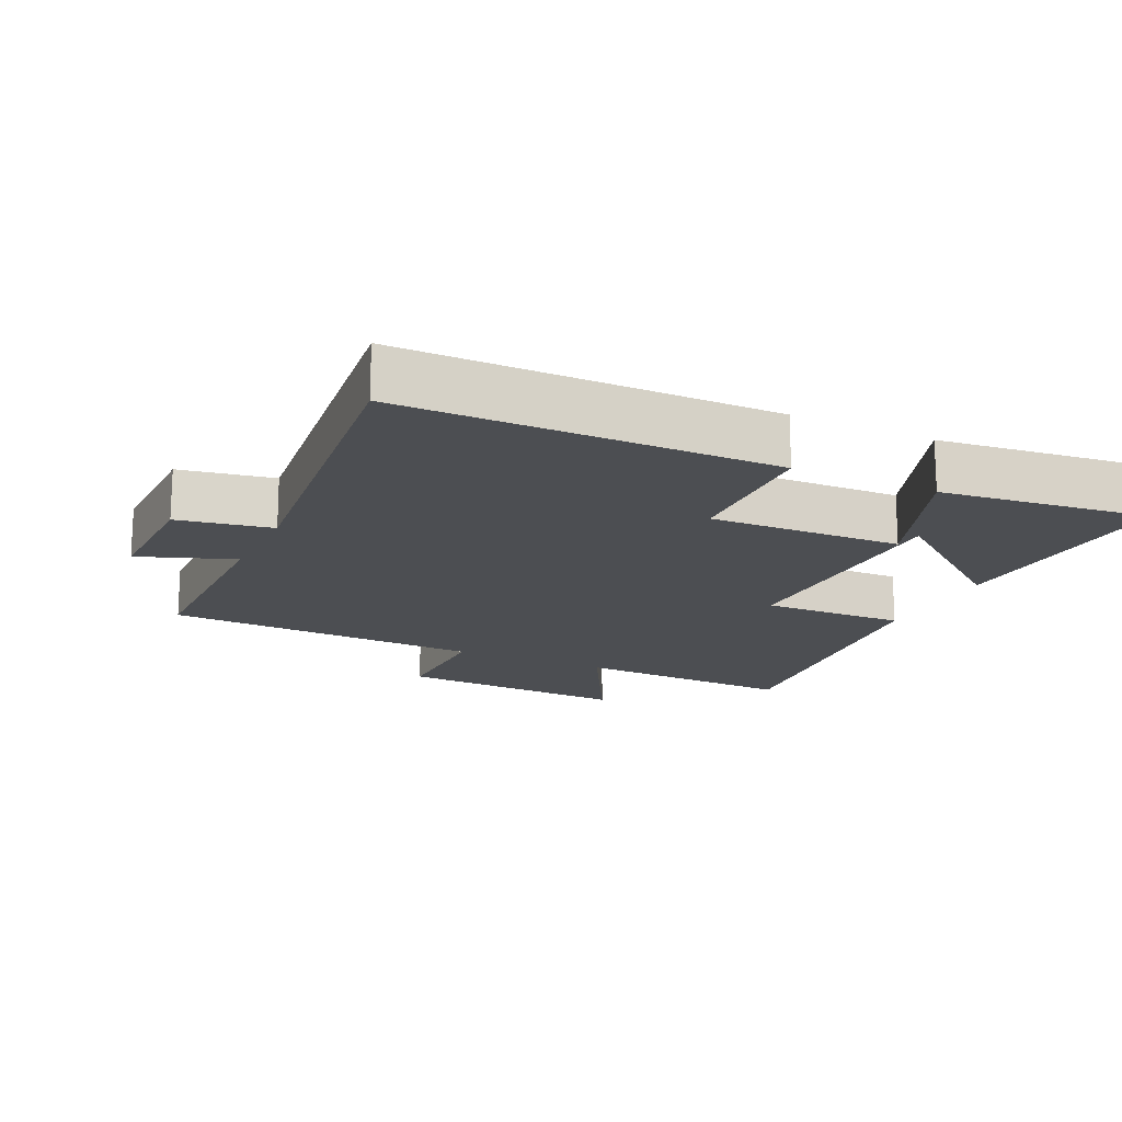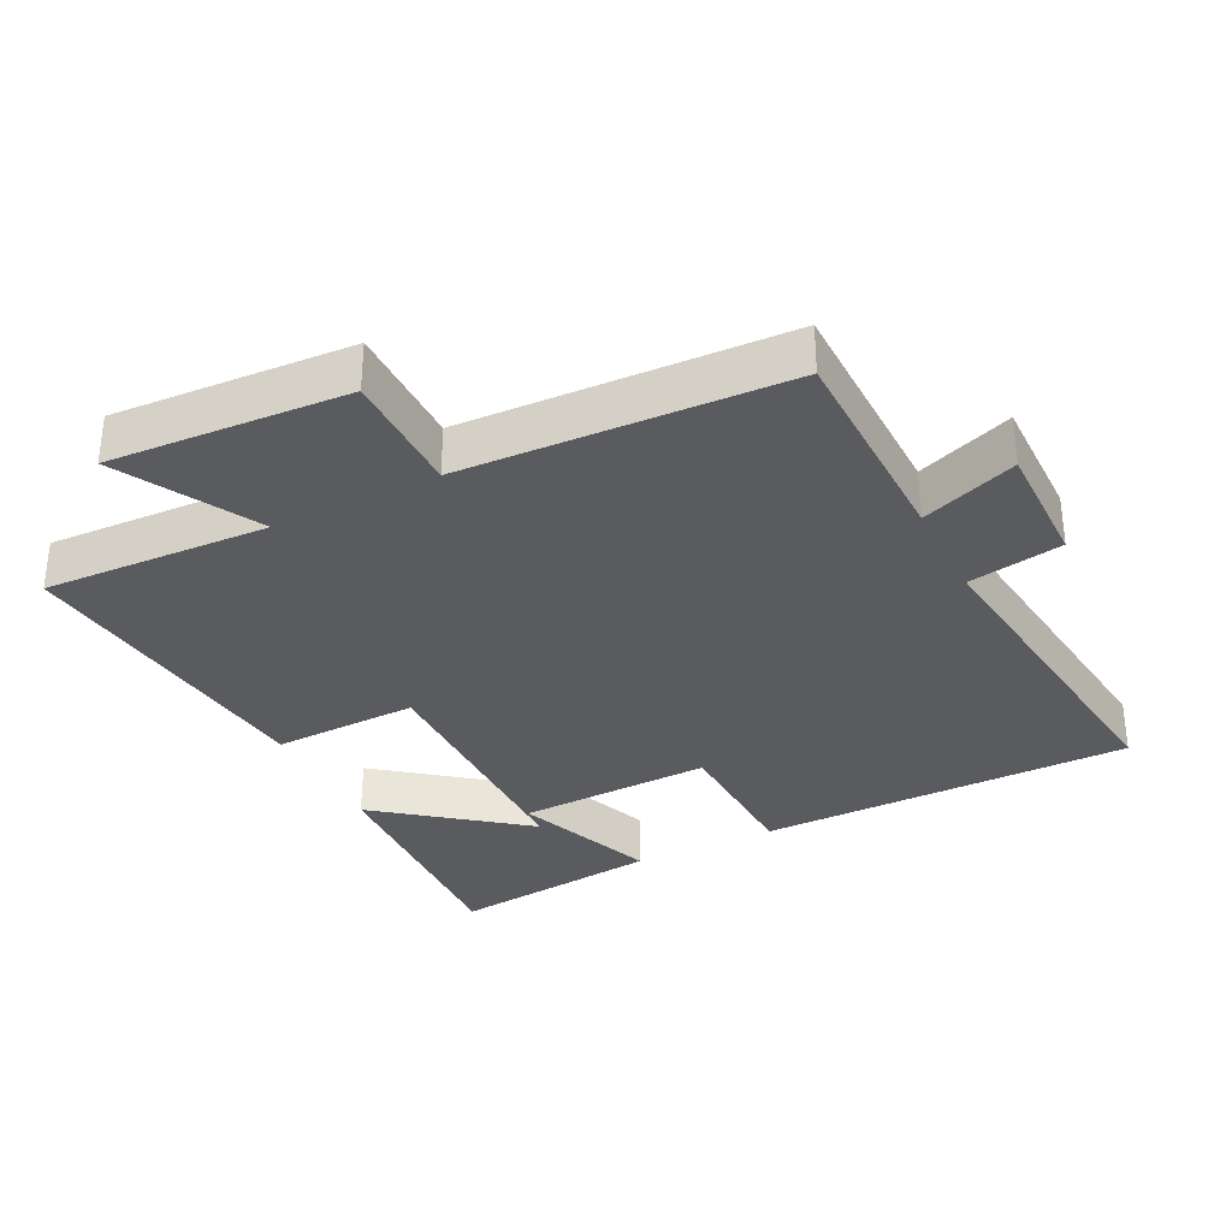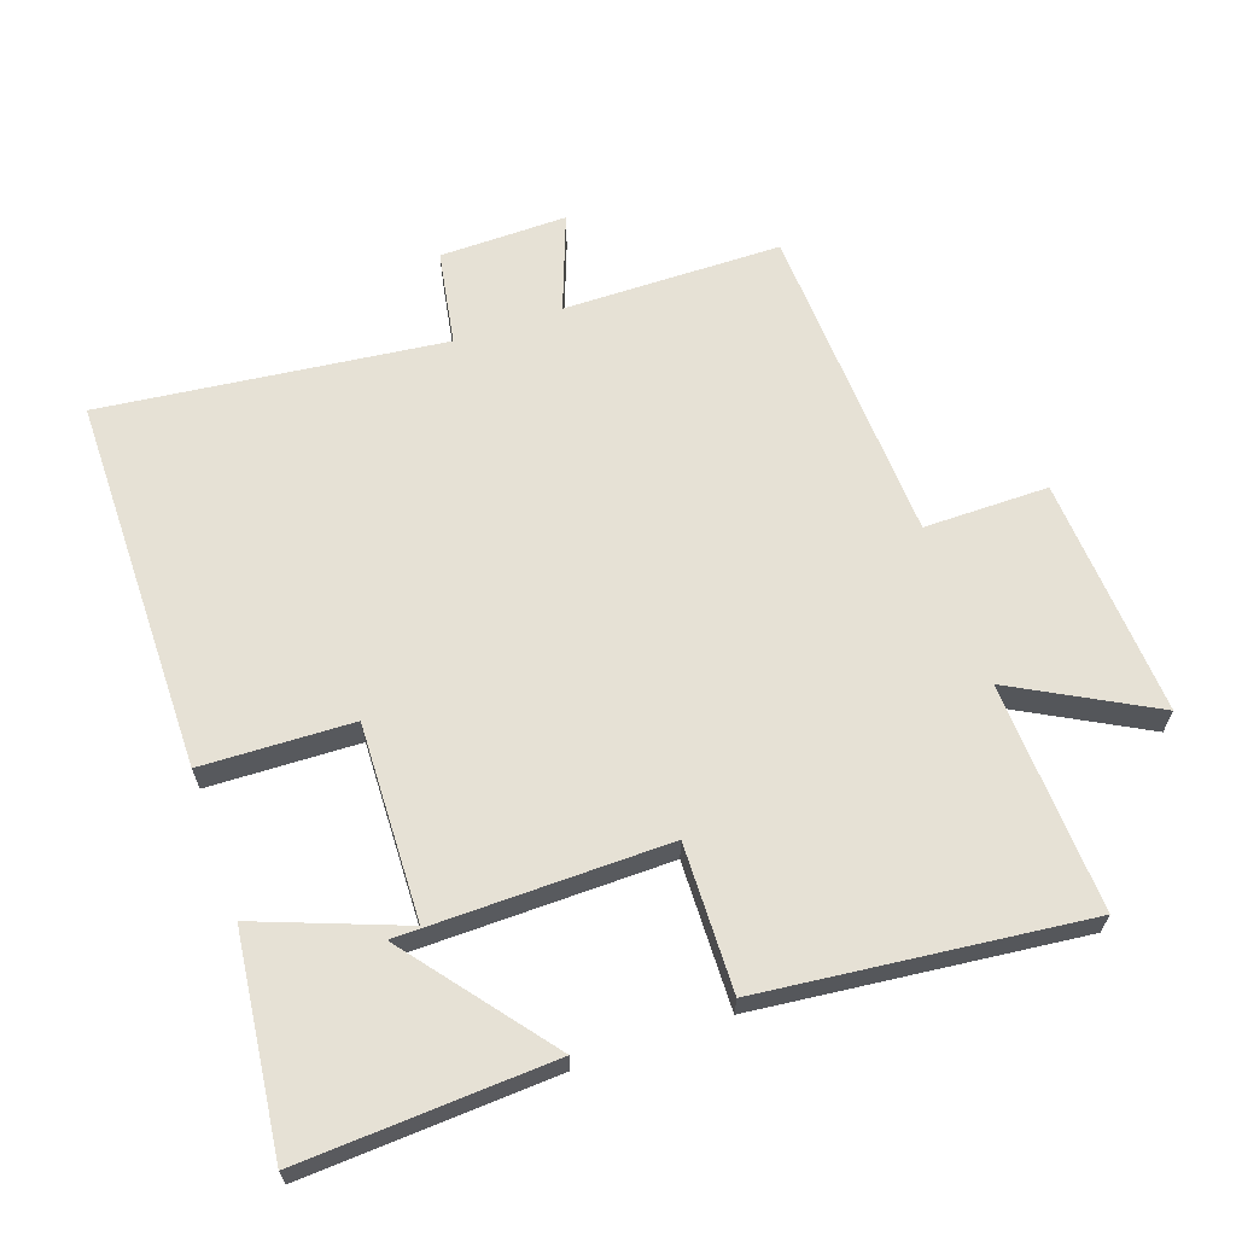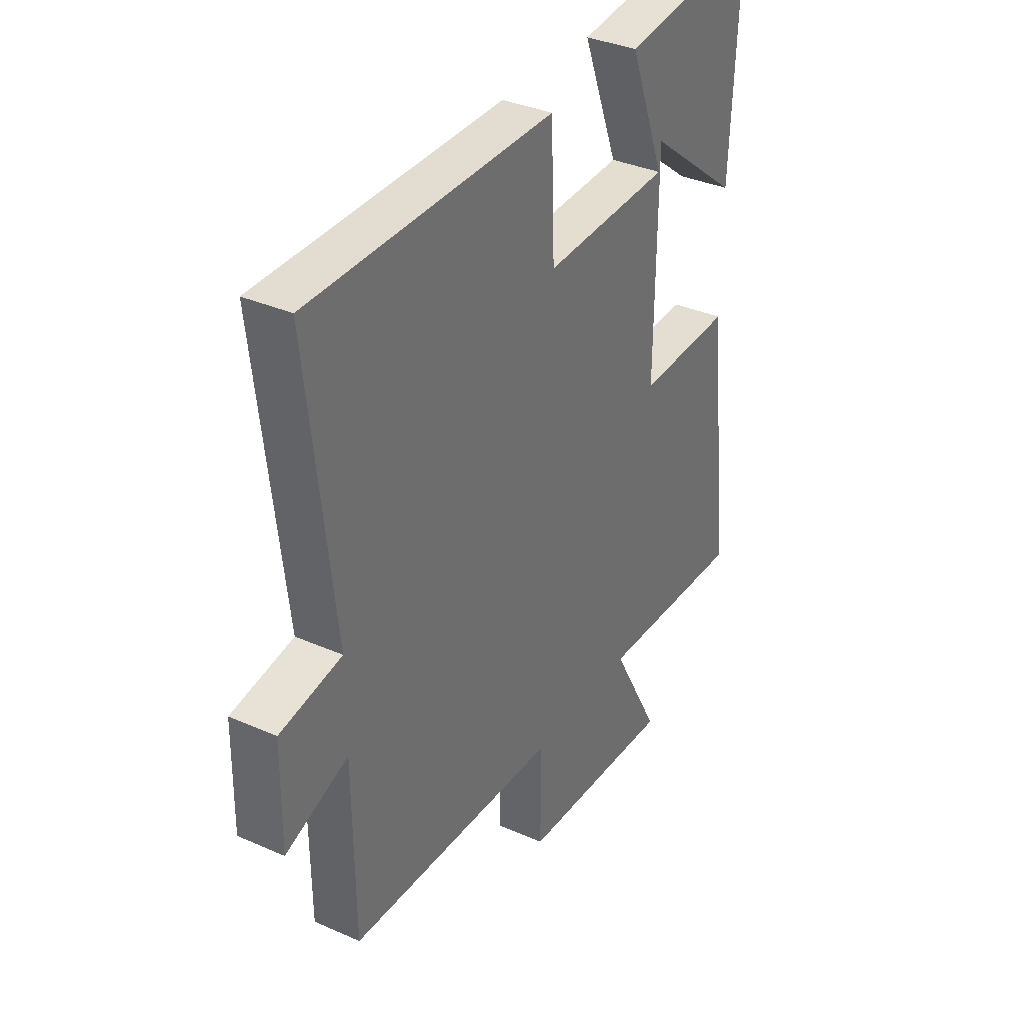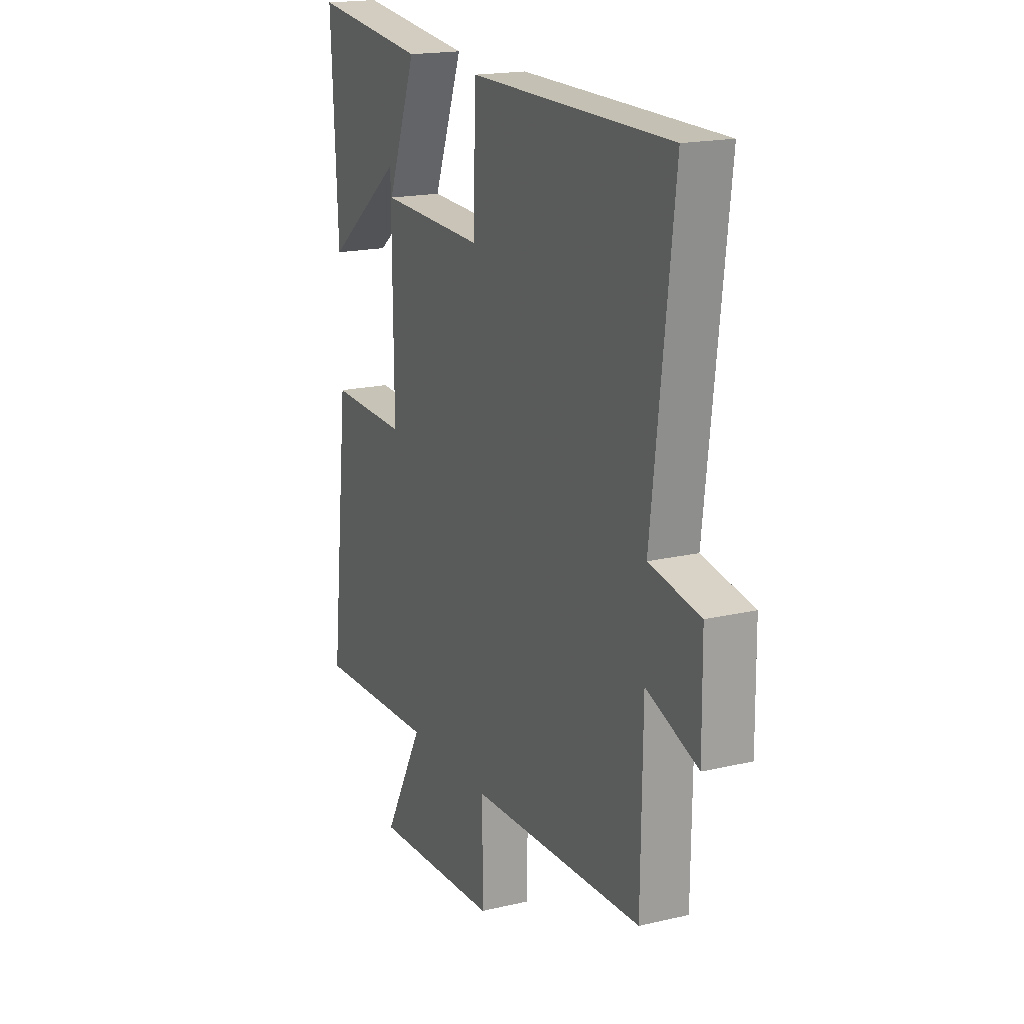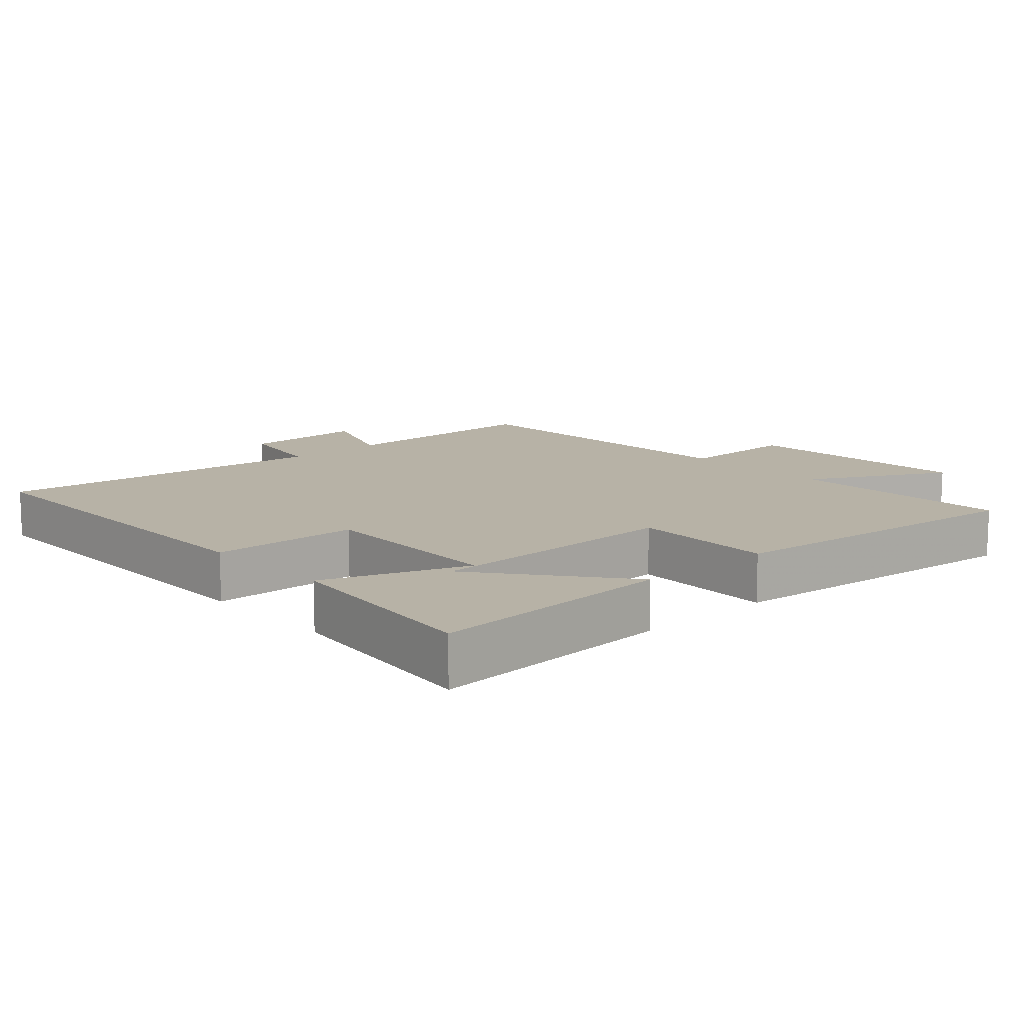
<metadata>
{"format":"obj","ext":"obj","renderer":"f3d","projection":"perspective","resolution":1024,"background":"white","views":[{"elev":-16.8,"azim":-25.4,"up":"+Y"},{"elev":-32.8,"azim":-153.4,"up":"+Y"},{"elev":64.4,"azim":70.7,"up":"+Y"},{"elev":35.0,"azim":-59.5,"up":"+Z"},{"elev":18.1,"azim":-114.6,"up":"+Z"},{"elev":12.4,"azim":47.5,"up":"+Y"}]}
</metadata>
<code>
v -0.559 0.07 0.497
v -0.008 0.07 0.5
v 0 0.07 0.28
v 0.286 0.07 0.29
v 0.206 0.07 0.5
v 0.519 0.07 0.537
v 0.5 0.07 0.17
v 0.29 0.07 0.334
v 0.286 0.07 -0.05
v 0.5 0.07 -0.044
v 0.552 0.07 -0.514
v 0.219 0.07 -0.5
v 0.329 0.07 -0.702
v -0.021 0.07 -0.682
v -0.021 0.07 -0.5
v -0.496 0.07 -0.48
v -0.5 0.07 -0.161
v -0.641 0.07 -0.214
v -0.639 0.07 -0.028
v -0.5 0.07 -0.003
v -0.559 0 0.497
v -0.008 0 0.5
v 0 0 0.28
v 0.286 0 0.29
v 0.206 0 0.5
v 0.519 0 0.537
v 0.5 0 0.17
v 0.29 0 0.334
v 0.286 0 -0.05
v 0.5 0 -0.044
v 0.552 0 -0.514
v 0.219 0 -0.5
v 0.329 0 -0.702
v -0.021 0 -0.682
v -0.021 0 -0.5
v -0.496 0 -0.48
v -0.5 0 -0.161
v -0.641 0 -0.214
v -0.639 0 -0.028
v -0.5 0 -0.003
f 17 18 19 20
f 15 16 17 20
f 1 2 3
f 20 1 3
f 15 20 3
f 12 13 14 15
f 12 15 3 4
f 9 10 11 12
f 8 9 12 4
f 5 6 7 8
f 4 5 8
f 40 39 38 37
f 40 37 36 35
f 23 22 21
f 23 21 40
f 23 40 35
f 35 34 33 32
f 24 23 35 32
f 32 31 30 29
f 24 32 29 28
f 28 27 26 25
f 28 25 24
f 1 21 22 2
f 2 22 23 3
f 3 23 24 4
f 4 24 25 5
f 5 25 26 6
f 6 26 27 7
f 7 27 28 8
f 8 28 29 9
f 9 29 30 10
f 10 30 31 11
f 11 31 32 12
f 12 32 33 13
f 13 33 34 14
f 14 34 35 15
f 15 35 36 16
f 16 36 37 17
f 17 37 38 18
f 18 38 39 19
f 19 39 40 20
f 20 40 21 1

</code>
